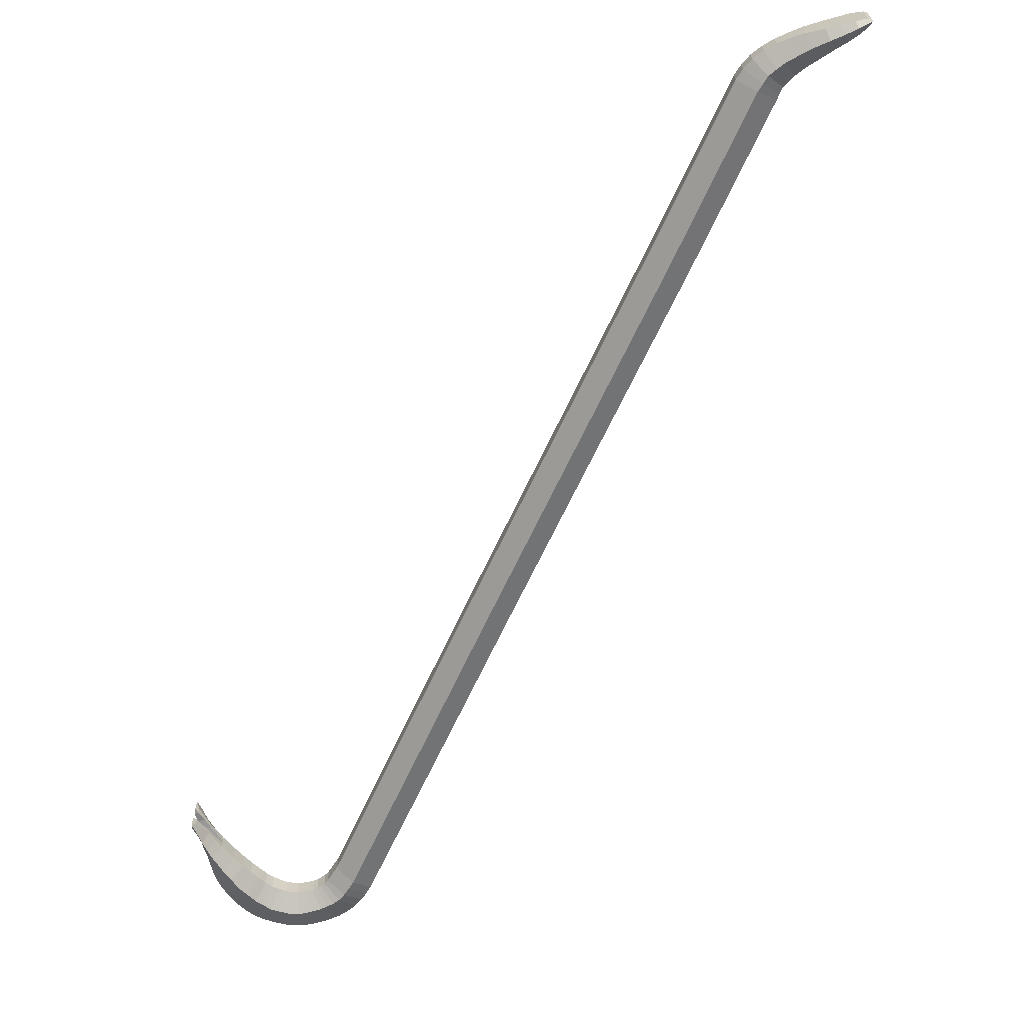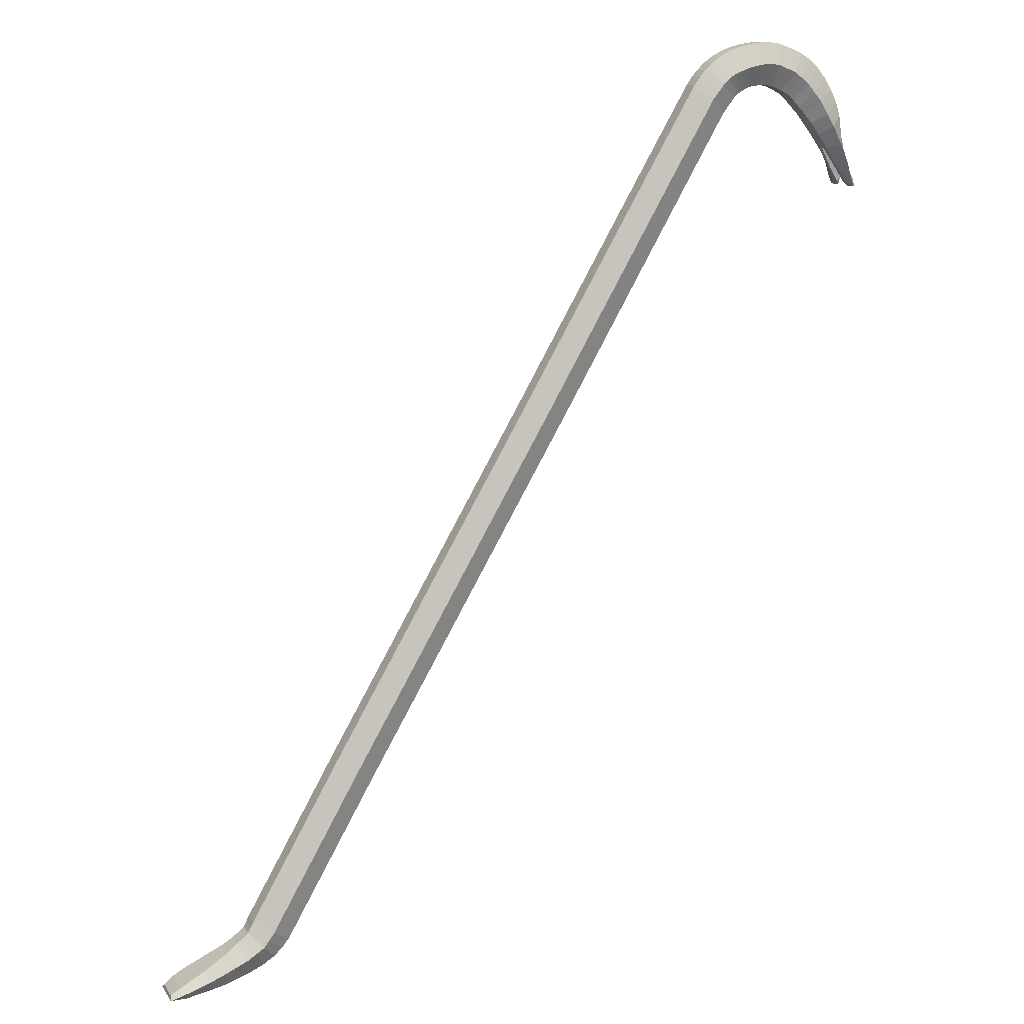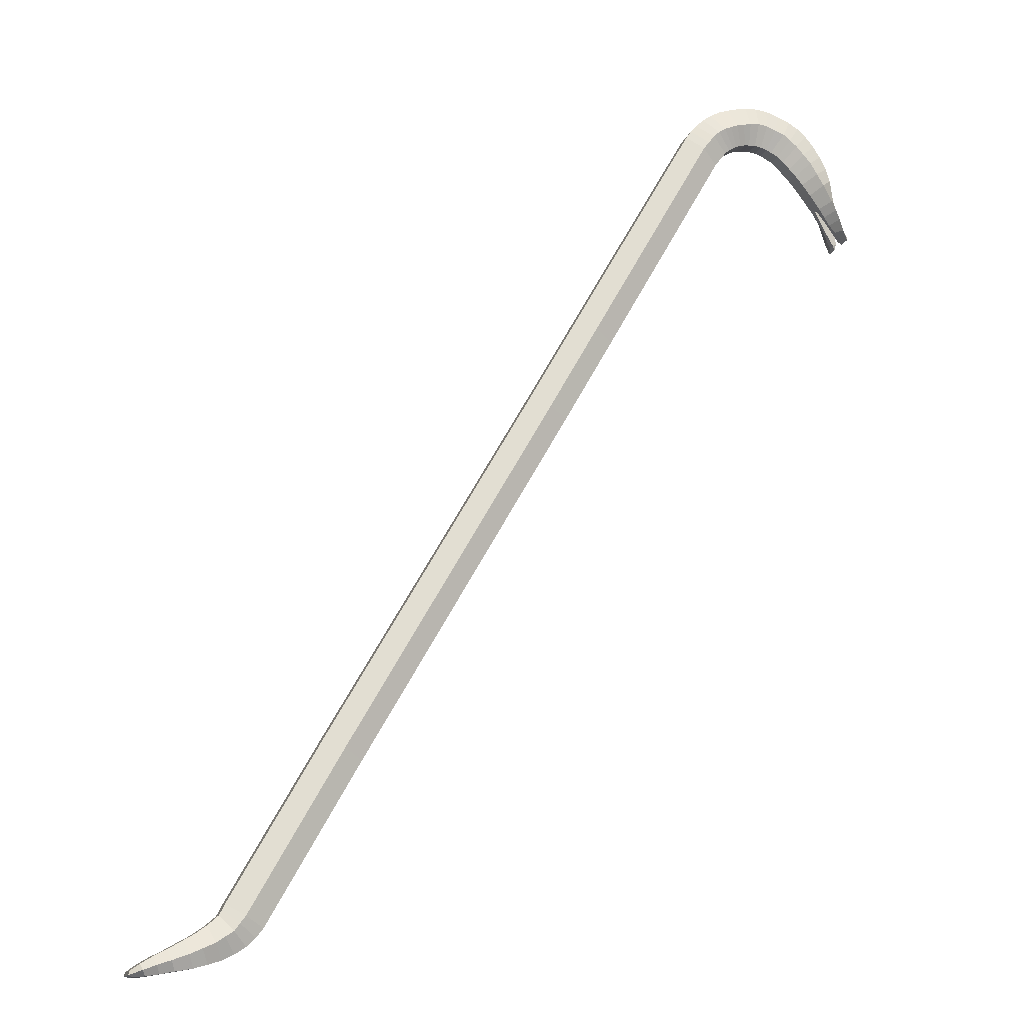
<metadata>
{"format":"obj","ext":"obj","renderer":"f3d","projection":"perspective","resolution":1024,"background":"white","views":[{"elev":-65.5,"azim":5.3,"up":"+Z"},{"elev":12.4,"azim":158.8,"up":"+Y"},{"elev":-13.2,"azim":164.2,"up":"+Y"}]}
</metadata>
<code>
o Plane
v -0.2054 2.194 -0
v -0.5922 1.971 -0
v 0.3123 1.294 0
v -0.07442 1.071 0
v -1.502 4.437 0
v -1.844 4.15 0
v -1.622 4.591 0
v -1.964 4.304 0
v -1.794 4.732 0
v -2.055 4.374 0
v -2.001 4.821 0
v -2.148 4.415 0
v -2.219 4.867 0
v -2.251 4.43 0
v -2.471 4.86 0
v -2.394 4.42 0
v -2.744 4.754 0
v -2.514 4.371 0
v -2.937 4.612 0
v -2.659 4.275 0
v -3.106 4.38 0
v -2.805 4.121 0
v -3.22 4.103 0
v -2.973 3.909 0
v -3.253 3.876 0
v -3.081 3.758 0
v -3.302 3.642 0
v -3.195 3.572 0
v -3.354 3.427 -0.1021
v -3.305 3.394 -0.05699
v 2.472 -2.419 -0
v 2.085 -2.642 -0
v 3.423 -4.084 -1e-06
v 3.038 -4.311 -1e-06
v 3.481 -4.195 -1e-06
v 3.204 -4.493 -1e-06
v 3.594 -4.29 -1e-06
v 3.439 -4.624 -1e-06
v 3.817 -4.433 -0.04156
v 3.719 -4.705 -0.04156
v 3.978 -4.524 -0.06518
v 3.898 -4.735 -0.06743
v 4.112 -4.592 -0.07705
v 4.045 -4.761 -0.07346
v 4.234 -4.664 -0.08102
v 4.183 -4.783 -0.08174
v 4.33 -4.732 -0.05541
v 4.301 -4.792 -0.06141
v 0.3123 1.294 0.1853
v -0.2054 2.194 0.1853
v -0.5922 1.971 0.1853
v -0.07442 1.071 0.1853
v -1.502 4.437 0.1853
v -1.844 4.15 0.1853
v -1.622 4.591 0.1853
v -1.964 4.304 0.1853
v -1.794 4.732 0.1853
v -2.055 4.374 0.1853
v -2.001 4.821 0.1853
v -2.148 4.415 0.1853
v -2.219 4.867 0.1853
v -2.251 4.43 0.1853
v -2.471 4.86 0.1853
v -2.394 4.42 0.1853
v -2.744 4.754 0.1853
v -2.514 4.371 0.1853
v -2.937 4.612 0.1853
v -2.659 4.275 0.1853
v -3.106 4.38 0.1853
v -2.805 4.121 0.1853
v -3.22 4.103 0.1853
v -2.973 3.909 0.1853
v -3.253 3.876 0.1853
v -3.081 3.758 0.1853
v -3.302 3.642 0.1853
v -3.195 3.572 0.1853
v -3.354 3.427 0.2874
v -3.305 3.394 0.2423
v 2.085 -2.642 0.1853
v 2.472 -2.419 0.1853
v 3.038 -4.311 0.1853
v 3.423 -4.084 0.1853
v 3.204 -4.493 0.1853
v 3.481 -4.195 0.1853
v 3.439 -4.624 0.1853
v 3.594 -4.29 0.1853
v 3.719 -4.705 0.2268
v 3.817 -4.433 0.2268
v 3.898 -4.735 0.2527
v 3.978 -4.524 0.2505
v 4.045 -4.761 0.2588
v 4.112 -4.592 0.2623
v 4.183 -4.783 0.267
v 4.234 -4.664 0.2663
v 4.301 -4.792 0.2467
v 4.33 -4.732 0.2407
v -0.3988 2.082 -0.104
v 0.119 1.183 -0.104
v -1.673 4.294 -0.104
v -1.793 4.448 -0.104
v -1.927 4.553 -0.104
v -2.076 4.611 -0.104
v -2.235 4.645 -0.104
v -2.432 4.64 -0.104
v -2.629 4.563 -0.104
v -2.783 4.438 -0.104
v -2.942 4.25 -0.1124
v -3.086 3.996 -0.1277
v -3.173 3.808 -0.1453
v -3.254 3.597 -0.1586
v -3.337 3.358 -0.1549
v 2.279 -2.531 -0.104
v 3.231 -4.198 -0.104
v 3.341 -4.345 -0.104
v 3.514 -4.458 -0.104
v 3.768 -4.569 -0.1149
v 3.938 -4.629 -0.1338
v 4.078 -4.676 -0.1368
v 4.209 -4.723 -0.1305
v 4.342 -4.772 -0.1092
v -0.3988 2.082 0.2893
v 0.119 1.183 0.2893
v -1.673 4.294 0.2893
v -1.793 4.448 0.2893
v -1.927 4.553 0.2893
v -2.076 4.611 0.2893
v -2.235 4.645 0.2893
v -2.432 4.64 0.2893
v -2.629 4.563 0.2893
v -2.783 4.438 0.2893
v -2.942 4.25 0.2977
v -3.086 3.996 0.313
v -3.173 3.808 0.3306
v -3.254 3.597 0.3439
v -3.337 3.358 0.3402
v 2.279 -2.531 0.2893
v 3.231 -4.198 0.2893
v 3.341 -4.345 0.2893
v 3.514 -4.458 0.2893
v 3.768 -4.569 0.3002
v 3.938 -4.629 0.3191
v 4.078 -4.676 0.3221
v 4.209 -4.723 0.3158
v 4.342 -4.772 0.2945
v -3.253 3.876 0.07611
v -3.253 3.876 0.1092
v -3.22 4.103 0.1235
v -3.22 4.103 0.06176
v 4.045 -4.761 0.03728
v 4.045 -4.761 0.148
v 3.898 -4.735 0.146
v 3.898 -4.735 0.03929
v -2.394 4.42 0.06176
v -2.394 4.42 0.1235
v -2.514 4.371 0.1235
v -2.514 4.371 0.06176
v 3.423 -4.084 0.06176
v 3.423 -4.084 0.1235
v 3.481 -4.195 0.1235
v 3.481 -4.195 0.06176
v -2.744 4.754 0.06176
v -2.744 4.754 0.1235
v -2.471 4.86 0.1235
v -2.471 4.86 0.06176
v 3.204 -4.493 0.06176
v 3.204 -4.493 0.1235
v 3.038 -4.311 0.1235
v 3.038 -4.311 0.06176
v -1.964 4.304 0.06176
v -1.964 4.304 0.1235
v -2.055 4.374 0.1235
v -2.055 4.374 0.06176
v -3.081 3.758 0.07611
v -3.081 3.758 0.1092
v -3.195 3.572 0.1455
v -3.195 3.572 0.03981
v 4.112 -4.592 0.03608
v 4.112 -4.592 0.1492
v 4.234 -4.664 0.1505
v 4.234 -4.664 0.03476
v -1.794 4.732 0.06176
v -1.794 4.732 0.1235
v -1.622 4.591 0.1235
v -1.622 4.591 0.06176
v -3.302 3.642 0.03981
v -3.302 3.642 0.1455
v 4.183 -4.783 0.03452
v 4.183 -4.783 0.1508
v -2.659 4.275 0.1235
v -2.659 4.275 0.06176
v 3.594 -4.29 0.1235
v 3.594 -4.29 0.06176
v -3.305 3.394 0.02384
v -3.305 3.394 0.1615
v -3.354 3.427 0.1822
v -3.354 3.427 0.003097
v 4.33 -4.732 0.04329
v 4.33 -4.732 0.142
v 4.301 -4.792 0.144
v 4.301 -4.792 0.04129
v -0.2054 2.194 0.06176
v -0.2054 2.194 0.1235
v 0.3123 1.294 0.1235
v 0.3123 1.294 0.06176
v -2.937 4.612 0.06176
v -2.937 4.612 0.1235
v 3.439 -4.624 0.06176
v 3.439 -4.624 0.1235
v -2.148 4.415 0.1235
v -2.148 4.415 0.06176
v -2.001 4.821 0.06176
v -2.001 4.821 0.1235
v -0.07442 1.071 0.06176
v -0.07442 1.071 0.1235
v -0.5922 1.971 0.1235
v -0.5922 1.971 0.06176
v -2.805 4.121 0.1235
v -2.805 4.121 0.06176
v 3.817 -4.433 0.1374
v 3.817 -4.433 0.04791
v -3.106 4.38 0.06176
v -3.106 4.38 0.1235
v 3.719 -4.705 0.04791
v 3.719 -4.705 0.1374
v -2.251 4.43 0.1235
v -2.251 4.43 0.06176
v 2.472 -2.419 0.1235
v 2.472 -2.419 0.06176
v -2.219 4.867 0.06176
v -2.219 4.867 0.1235
v 2.085 -2.642 0.06176
v 2.085 -2.642 0.1235
v -1.844 4.15 0.1235
v -1.844 4.15 0.06176
v -2.973 3.909 0.1235
v -2.973 3.909 0.06176
v 3.978 -4.524 0.1453
v 3.978 -4.524 0.04004
v -1.502 4.437 0.06176
v -1.502 4.437 0.1235
v 4.342 -4.772 0.02536
v 4.342 -4.772 0.1599
v -3.337 3.358 -0.004818
v -3.337 3.358 0.1901
v -2.882 4.026 0
v -3.175 4.245 0
v -2.882 4.026 0.1853
v -3.175 4.245 0.1853
v -3.014 4.123 0.3053
v -3.014 4.123 -0.12
v -3.175 4.245 0.06176
v -3.175 4.245 0.1235
v -2.882 4.026 0.06176
v -2.882 4.026 0.1235
v -2.728 4.2 0
v -3.028 4.502 0
v -2.728 4.2 0.1853
v -3.028 4.502 0.1853
v -2.862 4.344 0.2935
v -2.862 4.344 -0.1082
v -3.028 4.502 0.06176
v -3.028 4.502 0.1235
v -2.728 4.2 0.06176
v -2.728 4.2 0.1235
v -2.591 4.331 0
v -2.845 4.693 0
v -2.591 4.331 0.1853
v -2.845 4.693 0.1853
v -2.706 4.5 0.2893
v -2.706 4.5 -0.104
v -2.845 4.693 0.06176
v -2.845 4.693 0.1235
v -2.591 4.331 0.06176
v -2.591 4.331 0.1235
v -2.459 4.4 0
v -2.613 4.812 0
v -2.459 4.4 0.1853
v -2.613 4.812 0.1853
v -2.531 4.601 0.2893
v -2.531 4.601 -0.104
v -2.613 4.812 0.06176
v -2.613 4.812 0.1235
v -2.459 4.4 0.06176
v -2.459 4.4 0.1235
v -2.322 4.432 0
v -2.345 4.875 0
v -2.322 4.432 0.1853
v -2.345 4.875 0.1853
v -2.334 4.654 0.2893
v -2.334 4.654 -0.104
v -2.345 4.875 0.06176
v -2.345 4.875 0.1235
v -2.322 4.432 0.06176
v -2.322 4.432 0.1235
v -2.202 4.426 0
v -2.11 4.85 0
v -2.202 4.426 0.1853
v -2.11 4.85 0.1853
v -2.156 4.628 0.2893
v -2.156 4.628 -0.104
v -2.11 4.85 0.06176
v -2.11 4.85 0.1235
v -2.202 4.426 0.06176
v -2.202 4.426 0.1235
v -2.095 4.398 0
v -1.896 4.785 0
v -2.095 4.398 0.1853
v -1.896 4.785 0.1853
v -2.002 4.582 0.2893
v -2.002 4.582 -0.104
v -1.896 4.785 0.06176
v -1.896 4.785 0.1235
v -2.095 4.398 0.06176
v -2.095 4.398 0.1235
v -2.009 4.346 0
v -1.704 4.669 0
v -2.009 4.346 0.1853
v -1.704 4.669 0.1853
v -1.856 4.508 0.2893
v -1.856 4.508 -0.104
v -1.704 4.669 0.06176
v -1.704 4.669 0.1235
v -2.009 4.346 0.06176
v -2.009 4.346 0.1235
v -1.904 4.227 0
v -1.559 4.517 0
v -1.904 4.227 0.1853
v -1.559 4.517 0.1853
v -1.733 4.371 0.2893
v -1.733 4.371 -0.104
v -1.559 4.517 0.06176
v -1.559 4.517 0.1235
v -1.904 4.227 0.06176
v -1.904 4.227 0.1235
v -3.138 3.665 0.1853
v -3.281 3.759 0.1853
v -3.217 3.702 0.3372
v -3.281 3.759 0.1273
v -3.138 3.665 0.1273
v -3.138 3.665 0
v -3.281 3.759 0
v -3.217 3.702 -0.1519
v -3.281 3.759 0.05796
v -3.138 3.665 0.05796
v -3.25 3.483 -0.0285
v -3.327 3.527 -0.05105
v -3.293 3.47 -0.1568
v -3.327 3.527 0.02145
v -3.25 3.483 0.03182
v -3.25 3.483 0.2138
v -3.327 3.527 0.2363
v -3.293 3.47 0.342
v -3.327 3.527 0.1638
v -3.25 3.483 0.1535
v 3.705 -4.37 -0.02078
v 3.577 -4.666 -0.02078
v 3.705 -4.37 0.2061
v 3.577 -4.666 0.2061
v 3.641 -4.513 0.2947
v 3.641 -4.513 -0.1094
v 3.577 -4.666 0.05484
v 3.577 -4.666 0.1305
v 3.705 -4.37 0.05484
v 3.705 -4.37 0.1305
v 3.535 -4.243 -1e-06
v 3.319 -4.567 -1e-06
v 3.535 -4.243 0.1853
v 3.319 -4.567 0.1853
v 3.427 -4.401 0.2893
v 3.427 -4.401 -0.104
v 3.319 -4.567 0.06176
v 3.319 -4.567 0.1235
v 3.535 -4.243 0.06176
v 3.535 -4.243 0.1235
v 3.45 -4.14 -1e-06
v 3.115 -4.409 -1e-06
v 3.45 -4.14 0.1853
v 3.115 -4.409 0.1853
v 3.286 -4.271 0.2893
v 3.286 -4.271 -0.104
v 3.115 -4.409 0.06176
v 3.115 -4.409 0.1235
v 3.45 -4.14 0.06176
v 3.45 -4.14 0.1235
f 97 98 4 2
f 97 99 5 1
f 330 100 7 326
f 320 101 9 316
f 310 102 11 306
f 300 103 13 296
f 290 104 15 286
f 280 105 17 276
f 270 106 19 266
f 260 107 21 256
f 250 108 23 246
f 108 109 25 23
f 342 110 27 341
f 347 111 29 346
f 98 112 32 4
f 112 113 34 32
f 380 114 36 376
f 370 115 38 366
f 360 116 40 356
f 116 117 42 40
f 117 118 44 42
f 118 119 46 44
f 119 120 48 46
f 121 51 52 122
f 121 50 53 123
f 329 328 55 124
f 319 318 57 125
f 309 308 59 126
f 299 298 61 127
f 289 288 63 128
f 279 278 65 129
f 269 268 67 130
f 259 258 69 131
f 249 248 71 132
f 132 71 73 133
f 337 336 75 134
f 352 351 77 135
f 122 52 79 136
f 136 79 81 137
f 379 378 83 138
f 369 368 85 139
f 359 358 87 140
f 140 87 89 141
f 141 89 91 142
f 142 91 93 143
f 143 93 95 144
f 147 146 73 71
f 151 150 91 89
f 284 154 64 277
f 384 158 82 377
f 282 162 65 278
f 382 166 83 378
f 324 170 56 317
f 339 174 74 335
f 179 178 92 94
f 322 182 57 318
f 338 186 75 336
f 150 188 93 91
f 274 155 66 267
f 374 159 84 367
f 244 194 78 135
f 242 198 96 144
f 203 202 50 49
f 272 206 67 268
f 372 208 85 368
f 314 171 58 307
f 354 175 76 350
f 198 179 94 96
f 312 212 59 308
f 353 195 77 351
f 188 199 95 93
f 215 214 52 51
f 264 189 68 257
f 364 191 86 357
f 262 222 69 258
f 362 224 87 358
f 304 209 60 297
f 227 203 49 80
f 302 230 61 298
f 214 232 79 52
f 233 215 51 54
f 254 217 70 247
f 237 219 88 90
f 202 240 53 50
f 252 147 71 248
f 224 151 89 87
f 294 225 62 287
f 158 227 80 82
f 292 163 63 288
f 232 167 81 79
f 334 233 54 327
f 174 235 72 74
f 178 237 90 92
f 332 183 55 328
f 199 242 144 95
f 195 244 135 77
f 94 143 144 96
f 92 142 143 94
f 90 141 142 92
f 88 140 141 90
f 357 359 140 88
f 367 369 139 86
f 377 379 138 84
f 80 136 137 82
f 49 122 136 80
f 350 352 135 78
f 335 337 134 76
f 72 132 133 74
f 247 249 132 72
f 257 259 131 70
f 267 269 130 68
f 277 279 129 66
f 287 289 128 64
f 297 299 127 62
f 307 309 126 60
f 317 319 125 58
f 327 329 124 56
f 51 121 123 54
f 50 121 122 49
f 45 47 120 119
f 43 45 119 118
f 41 43 118 117
f 39 41 117 116
f 355 39 116 360
f 365 37 115 370
f 375 35 114 380
f 31 33 113 112
f 3 31 112 98
f 345 30 111 347
f 340 28 110 342
f 24 26 109 108
f 245 24 108 250
f 255 22 107 260
f 265 20 106 270
f 275 18 105 280
f 285 16 104 290
f 295 14 103 300
f 305 12 102 310
f 315 10 101 320
f 325 8 100 330
f 2 6 99 97
f 1 3 98 97
f 29 111 243 196
f 48 120 241 200
f 200 241 242 199
f 326 7 184 331
f 331 184 183 332
f 43 41 238 177
f 177 238 237 178
f 26 24 236 173
f 173 236 235 174
f 325 6 234 333
f 333 234 233 334
f 32 34 168 231
f 231 168 167 232
f 286 15 164 291
f 291 164 163 292
f 33 31 228 157
f 157 228 227 158
f 285 14 226 293
f 293 226 225 294
f 40 42 152 223
f 223 152 151 224
f 246 23 148 251
f 251 148 147 252
f 1 5 239 201
f 201 239 240 202
f 41 39 220 238
f 238 220 219 237
f 245 22 218 253
f 253 218 217 254
f 6 2 216 234
f 234 216 215 233
f 4 32 231 213
f 213 231 232 214
f 296 13 229 301
f 301 229 230 302
f 31 3 204 228
f 228 204 203 227
f 295 12 210 303
f 303 210 209 304
f 356 40 223 361
f 361 223 224 362
f 256 21 221 261
f 261 221 222 262
f 355 37 192 363
f 363 192 191 364
f 255 20 190 263
f 263 190 189 264
f 2 4 213 216
f 216 213 214 215
f 46 48 200 187
f 187 200 199 188
f 346 29 196 348
f 349 348 196 193
f 306 11 211 311
f 311 211 212 312
f 47 45 180 197
f 197 180 179 198
f 345 28 176 349
f 354 353 186 175
f 305 10 172 313
f 313 172 171 314
f 366 38 207 371
f 371 207 208 372
f 266 19 205 271
f 271 205 206 272
f 3 1 201 204
f 204 201 202 203
f 120 47 197 241
f 241 197 198 242
f 111 30 193 243
f 344 173 145 343
f 365 35 160 373
f 373 160 159 374
f 265 18 156 273
f 273 156 155 274
f 44 46 187 149
f 149 187 188 150
f 341 27 185 343
f 146 145 173 174
f 316 9 181 321
f 321 181 182 322
f 45 43 177 180
f 180 177 178 179
f 340 26 173 344
f 339 175 186 338
f 315 8 169 323
f 323 169 170 324
f 376 36 165 381
f 381 165 166 382
f 276 17 161 281
f 281 161 162 282
f 375 33 157 383
f 383 157 158 384
f 275 16 153 283
f 283 153 154 284
f 42 44 149 152
f 152 149 150 151
f 23 25 145 148
f 148 145 146 147
f 243 193 196
f 195 194 244
f 236 253 254 235
f 24 245 253 236
f 221 251 252 222
f 21 246 251 221
f 22 245 250 107
f 70 131 249 247
f 222 252 248 69
f 235 254 247 72
f 131 69 248 249
f 107 250 246 21
f 218 263 264 217
f 22 255 263 218
f 205 261 262 206
f 19 256 261 205
f 20 255 260 106
f 68 130 259 257
f 206 262 258 67
f 217 264 257 70
f 130 67 258 259
f 106 260 256 19
f 190 273 274 189
f 20 265 273 190
f 161 271 272 162
f 17 266 271 161
f 18 265 270 105
f 66 129 269 267
f 162 272 268 65
f 189 274 267 68
f 129 65 268 269
f 105 270 266 17
f 156 283 284 155
f 18 275 283 156
f 164 281 282 163
f 15 276 281 164
f 16 275 280 104
f 64 128 279 277
f 163 282 278 63
f 155 284 277 66
f 128 63 278 279
f 104 280 276 15
f 153 293 294 154
f 16 285 293 153
f 229 291 292 230
f 13 286 291 229
f 14 285 290 103
f 62 127 289 287
f 230 292 288 61
f 154 294 287 64
f 127 61 288 289
f 103 290 286 13
f 226 303 304 225
f 14 295 303 226
f 211 301 302 212
f 11 296 301 211
f 12 295 300 102
f 60 126 299 297
f 212 302 298 59
f 225 304 297 62
f 126 59 298 299
f 102 300 296 11
f 210 313 314 209
f 12 305 313 210
f 181 311 312 182
f 9 306 311 181
f 10 305 310 101
f 58 125 309 307
f 182 312 308 57
f 209 314 307 60
f 125 57 308 309
f 101 310 306 9
f 172 323 324 171
f 10 315 323 172
f 184 321 322 183
f 7 316 321 184
f 8 315 320 100
f 56 124 319 317
f 183 322 318 55
f 171 324 317 58
f 124 55 318 319
f 100 320 316 7
f 169 333 334 170
f 8 325 333 169
f 239 331 332 240
f 5 326 331 239
f 6 325 330 99
f 54 123 329 327
f 240 332 328 53
f 170 334 327 56
f 123 53 328 329
f 99 330 326 5
f 174 339 338 146
f 74 133 337 335
f 146 338 336 73
f 175 339 335 76
f 133 73 336 337
f 28 340 344 176
f 25 341 343 145
f 176 344 343 185
f 26 340 342 109
f 109 342 341 25
f 30 345 349 193
f 176 185 348 349
f 27 346 348 185
f 28 345 347 110
f 110 347 346 27
f 194 195 353 354
f 76 134 352 350
f 186 353 351 75
f 194 354 350 78
f 134 75 351 352
f 220 363 364 219
f 39 355 363 220
f 207 361 362 208
f 38 356 361 207
f 37 355 360 115
f 86 139 359 357
f 208 362 358 85
f 219 364 357 88
f 139 85 358 359
f 115 360 356 38
f 192 373 374 191
f 37 365 373 192
f 165 371 372 166
f 36 366 371 165
f 35 365 370 114
f 84 138 369 367
f 166 372 368 83
f 191 374 367 86
f 138 83 368 369
f 114 370 366 36
f 160 383 384 159
f 35 375 383 160
f 168 381 382 167
f 34 376 381 168
f 33 375 380 113
f 82 137 379 377
f 167 382 378 81
f 159 384 377 84
f 137 81 378 379
f 113 380 376 34

</code>
